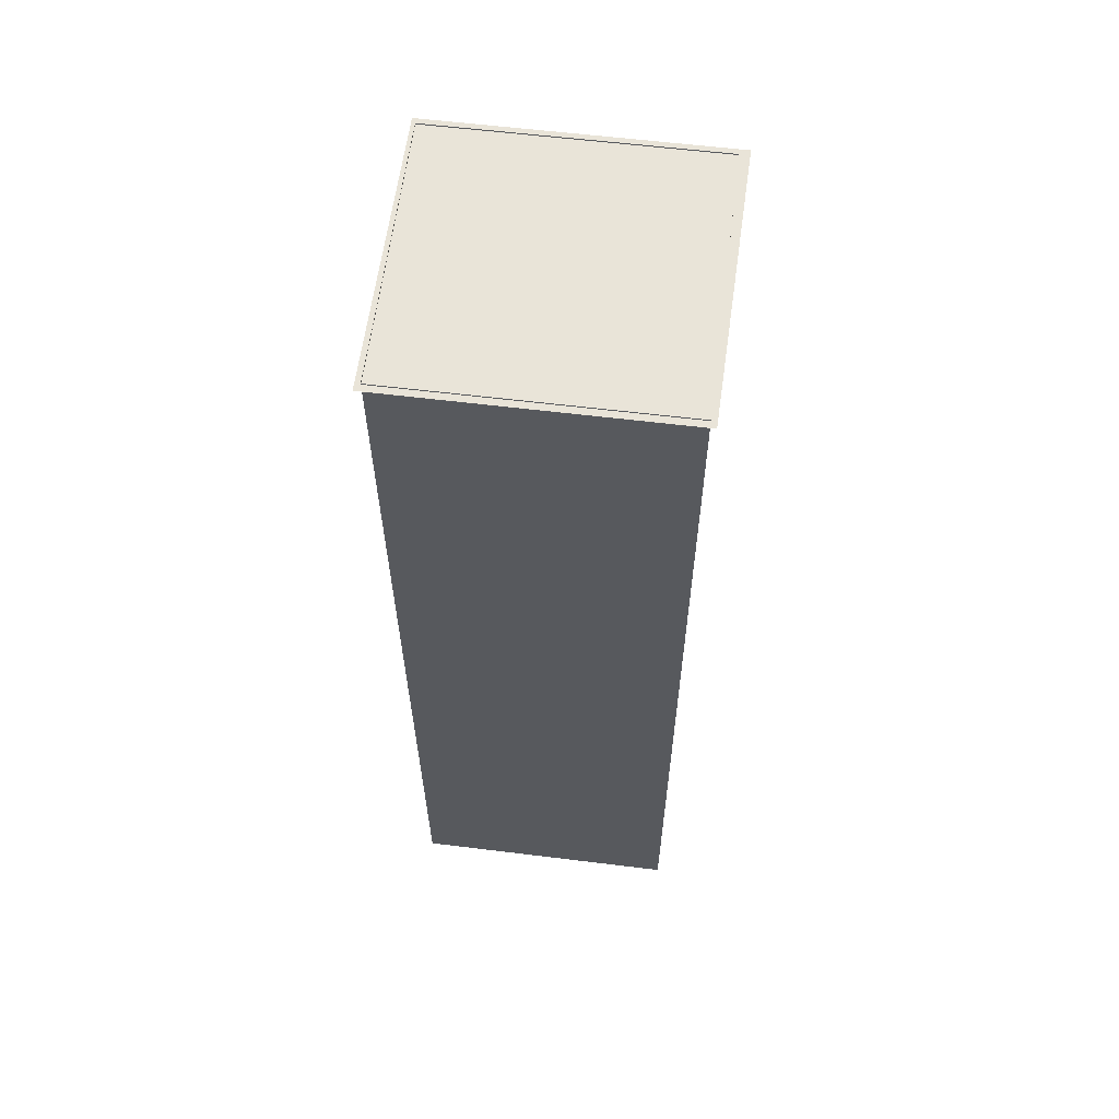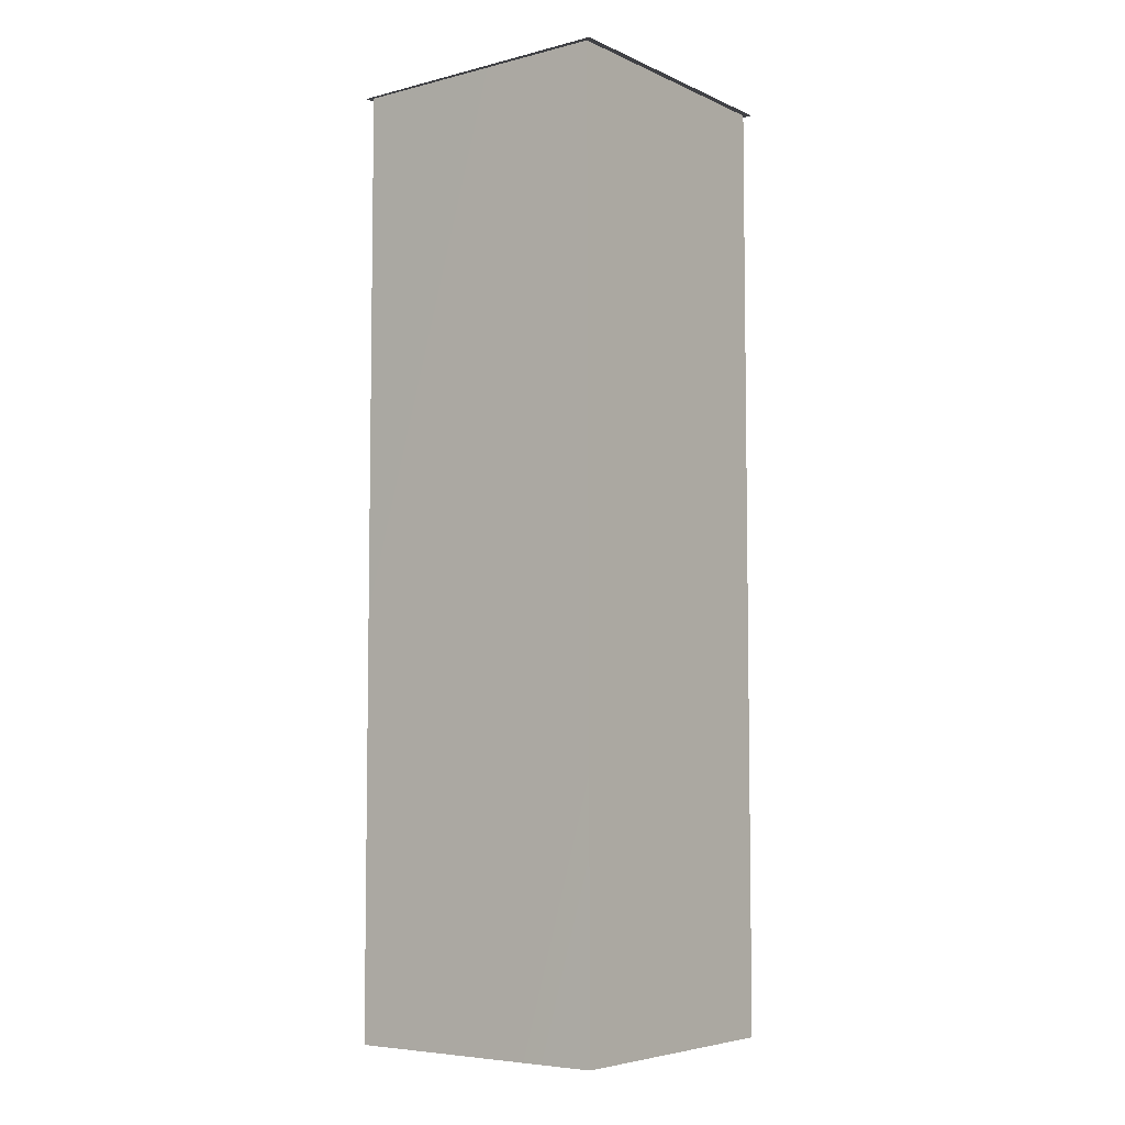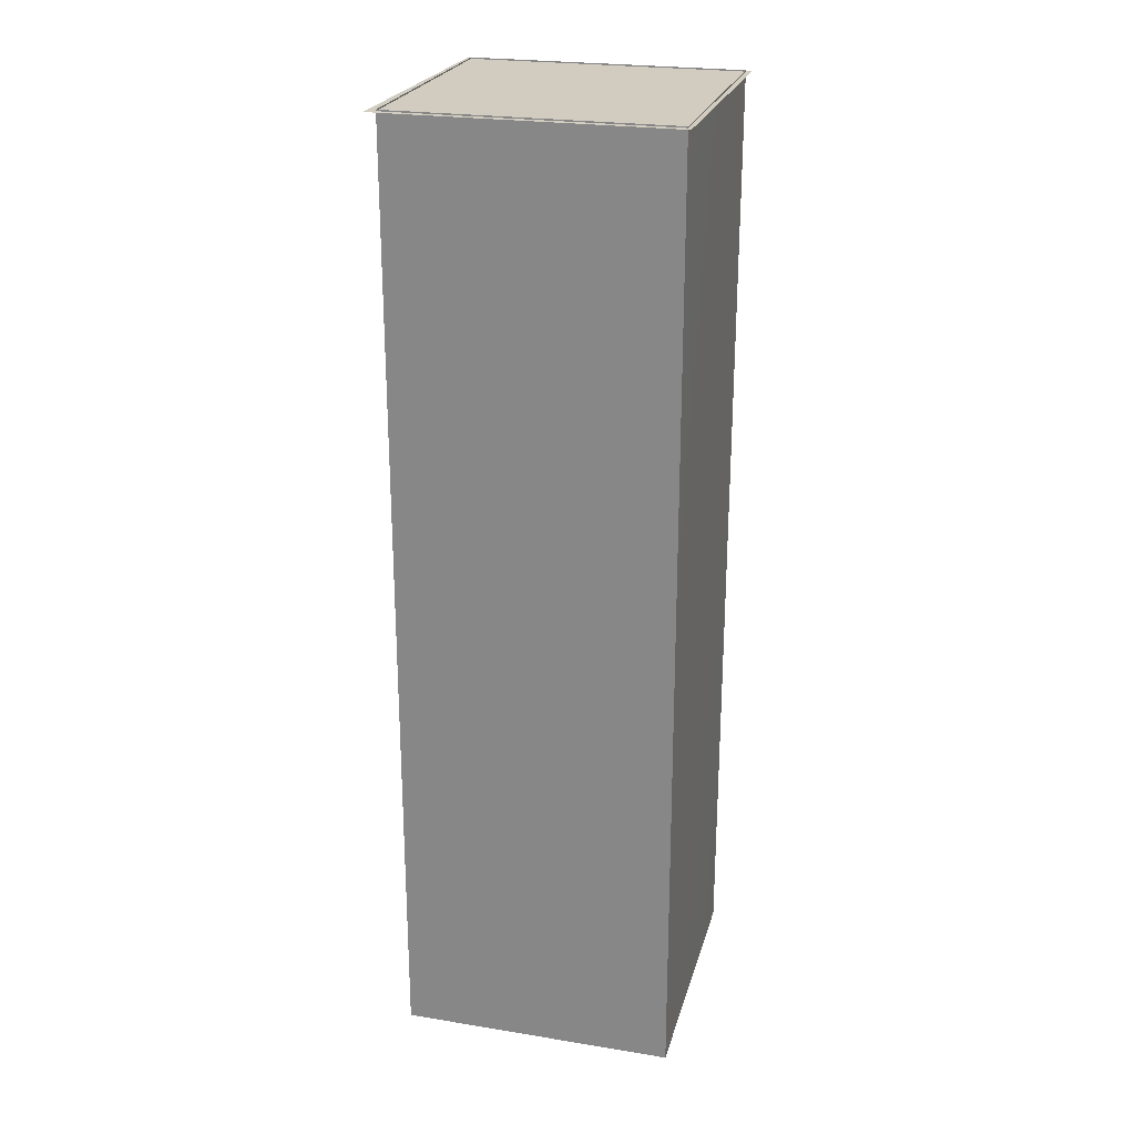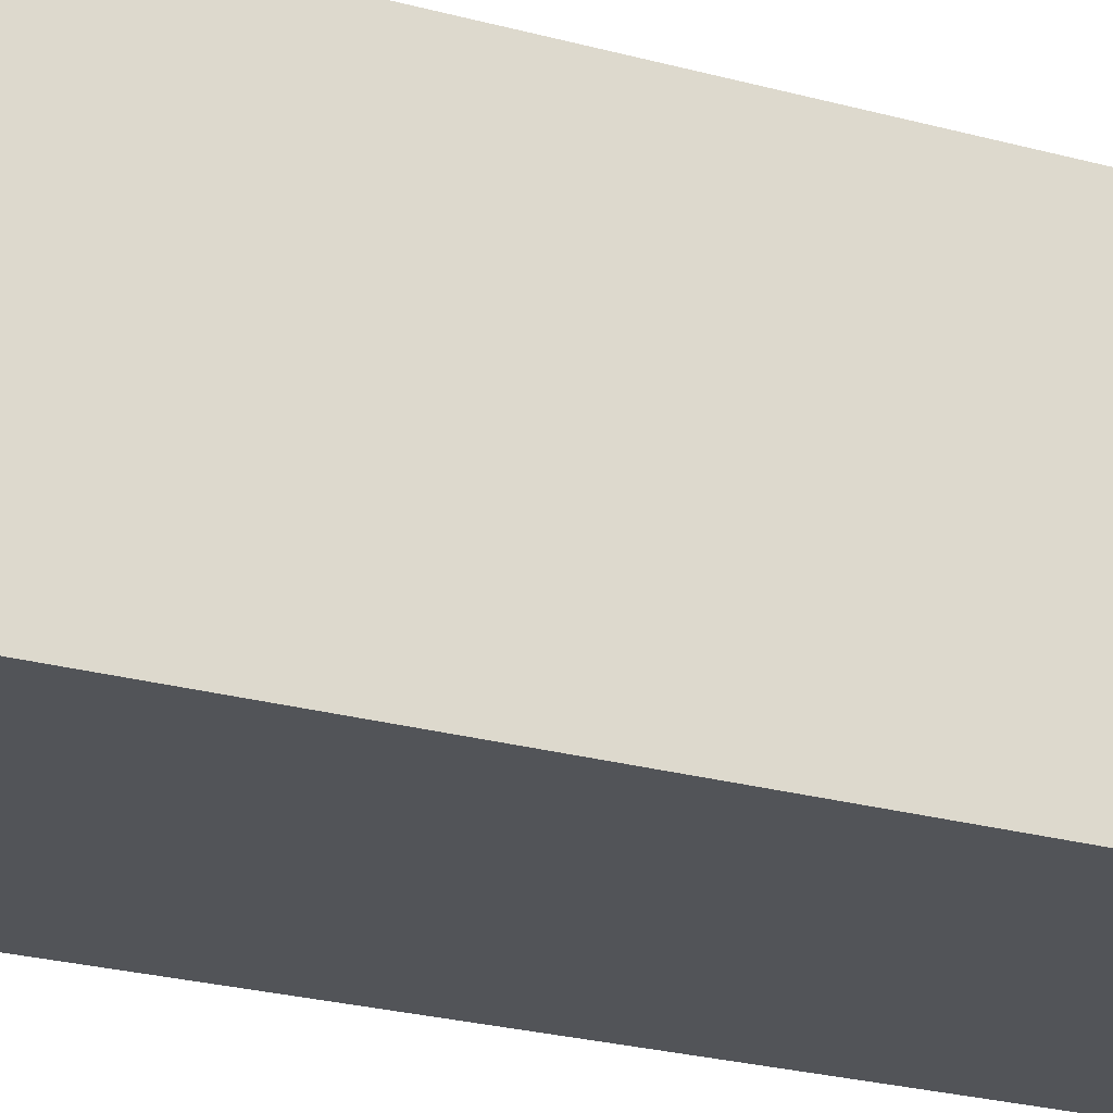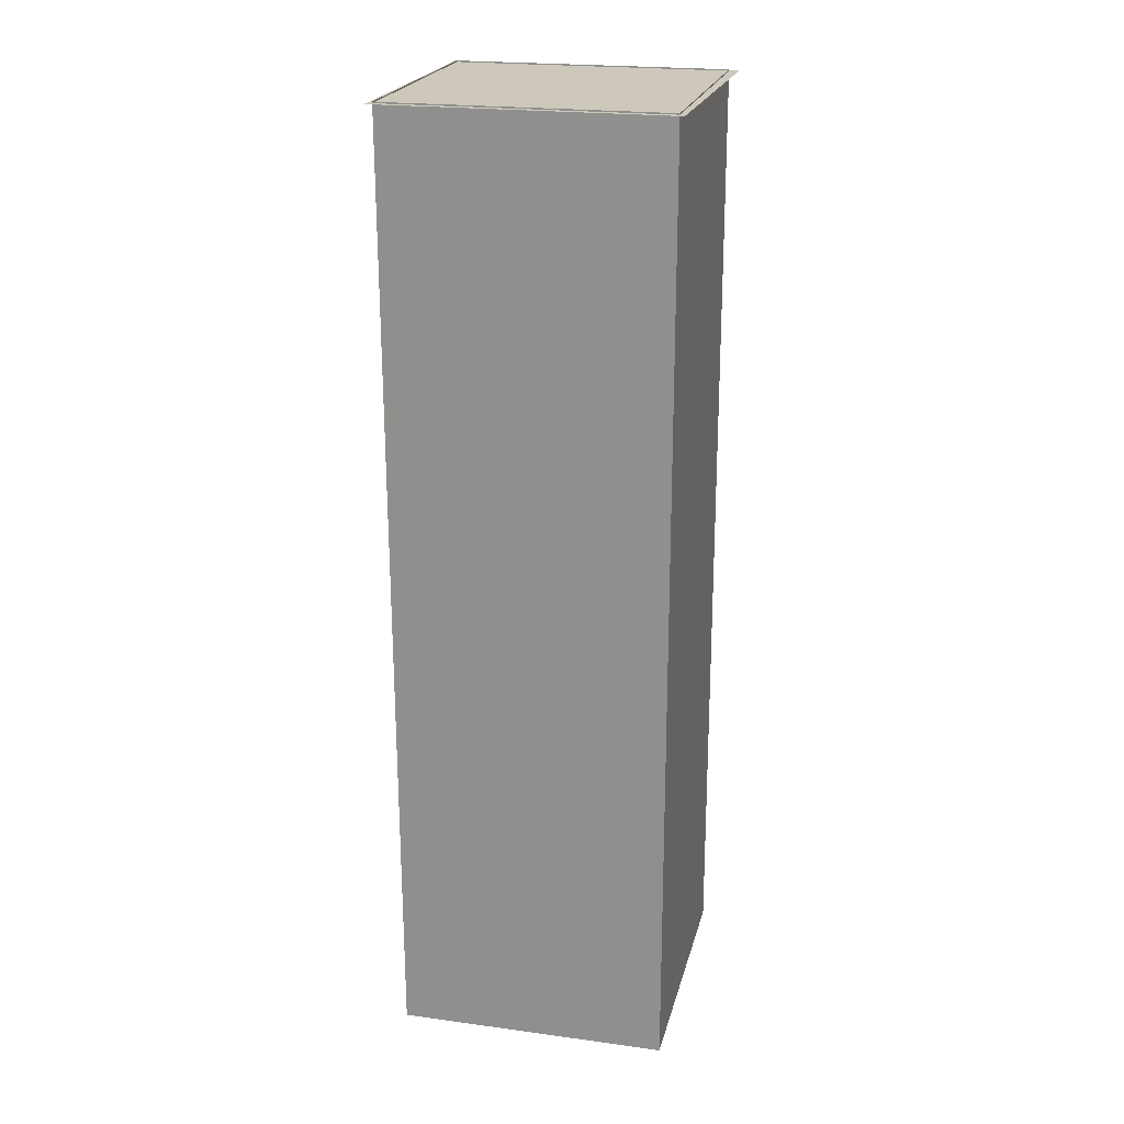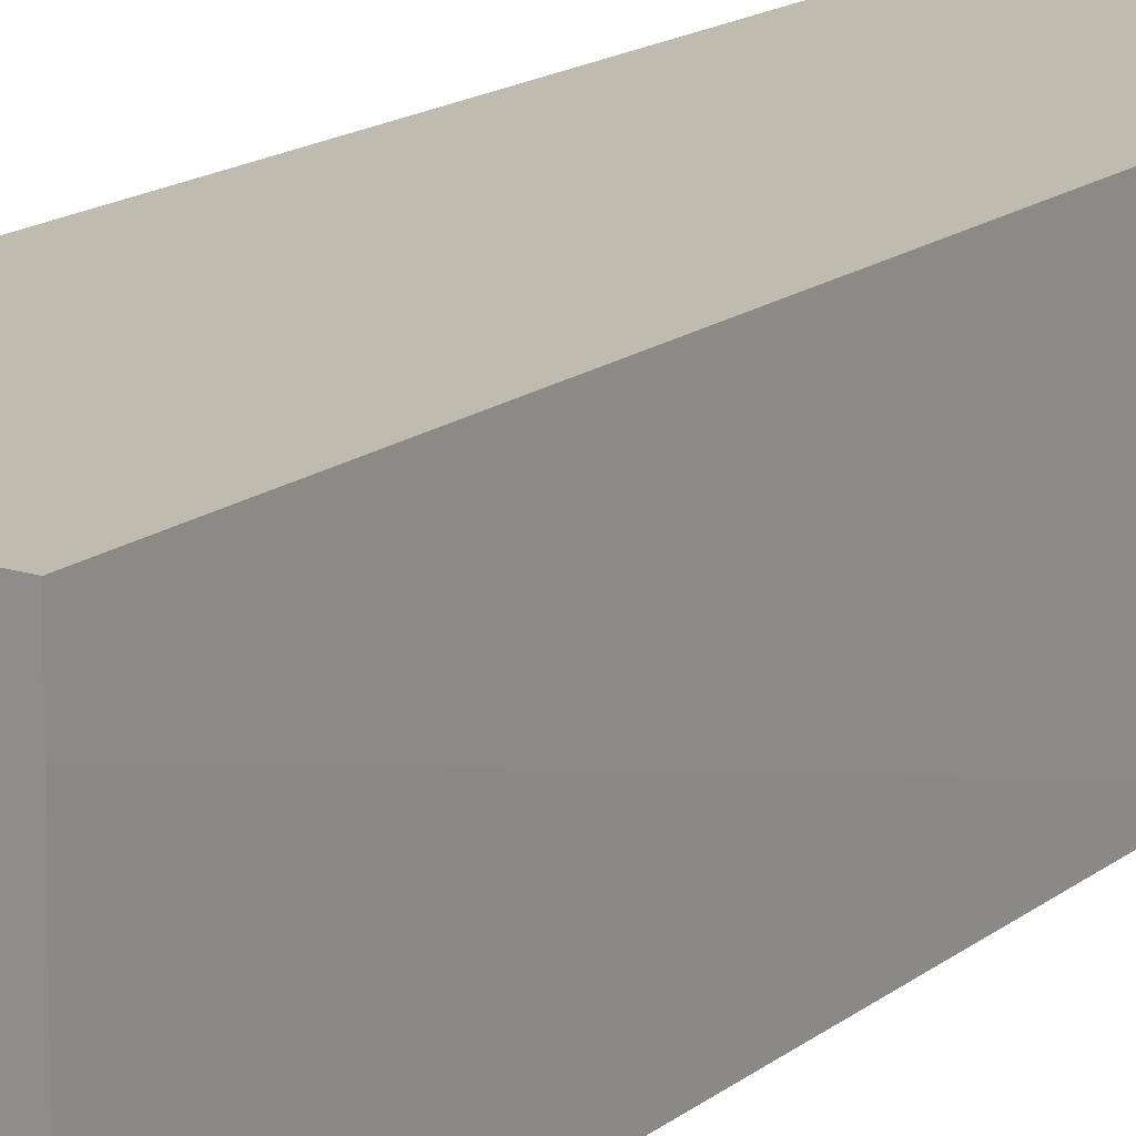
<metadata>
{"format":"obj","ext":"obj","renderer":"f3d","projection":"perspective","resolution":1024,"background":"white","views":[{"elev":59.9,"azim":7.2,"up":"+Z"},{"elev":-5.8,"azim":-52.5,"up":"+Z"},{"elev":24.0,"azim":-164.9,"up":"+Z"},{"elev":-23.3,"azim":64.5,"up":"+Y"},{"elev":21.9,"azim":13.3,"up":"+Z"},{"elev":16.2,"azim":-146.7,"up":"+Y"}]}
</metadata>
<code>
o Object_2
v -0.99 -0.9934 -1.405
v 1 -0.9934 -1.405
v 1 0.9966 -1.405
v -1.02 0.9966 -1.405
f 1 2 3
f 1 3 4
o Object_3
v -1.02 0.9966 5.57
v -1.02 0.9966 -1.405
v 1 0.9966 -1.405
v 1 0.9966 5.57
f 5 6 7
f 5 7 8
o Object_4
v -1.01 -0.9934 5.57
v 1 -0.9934 5.57
v 1 -0.9934 -1.405
v -0.99 -0.9934 -1.405
f 9 10 11
f 9 11 12
o Object_5
v -1.01 -0.9934 5.57
v -0.99 -0.9934 -1.405
v -1.02 0.9966 -1.405
v -1.02 0.9966 5.57
f 13 14 15
f 13 15 16
o Object_6
v -0.24 0.9866 2.718
v -0.24 0.9866 1.413
v 0.23 0.9866 1.413
v 0.23 0.9866 2.718
f 17 18 19
f 17 19 20
o Object_7
v 1 -0.9934 -1.405
v 1 -0.9934 5.57
v 1 0.9966 5.57
v 1 0.9966 -1.405
f 21 22 23
f 21 23 24
o Object_2.001
v 1.038 -1.042 5.56
v -1.049 -1.042 5.56
v -1.049 1.045 5.56
v 1.07 1.045 5.56
f 25 26 27
f 25 27 28
o Object_6.001
v -0.24 0.9866 0.6846
v -0.24 0.9866 -0.621
v 0.23 0.9866 -0.621
v 0.23 0.9866 0.6846
f 29 30 31
f 29 31 32
o Object_6.002
v -0.24 0.9866 4.416
v -0.24 0.9866 3.11
v 0.23 0.9866 3.11
v 0.23 0.9866 4.416
f 33 34 35
f 33 35 36

</code>
